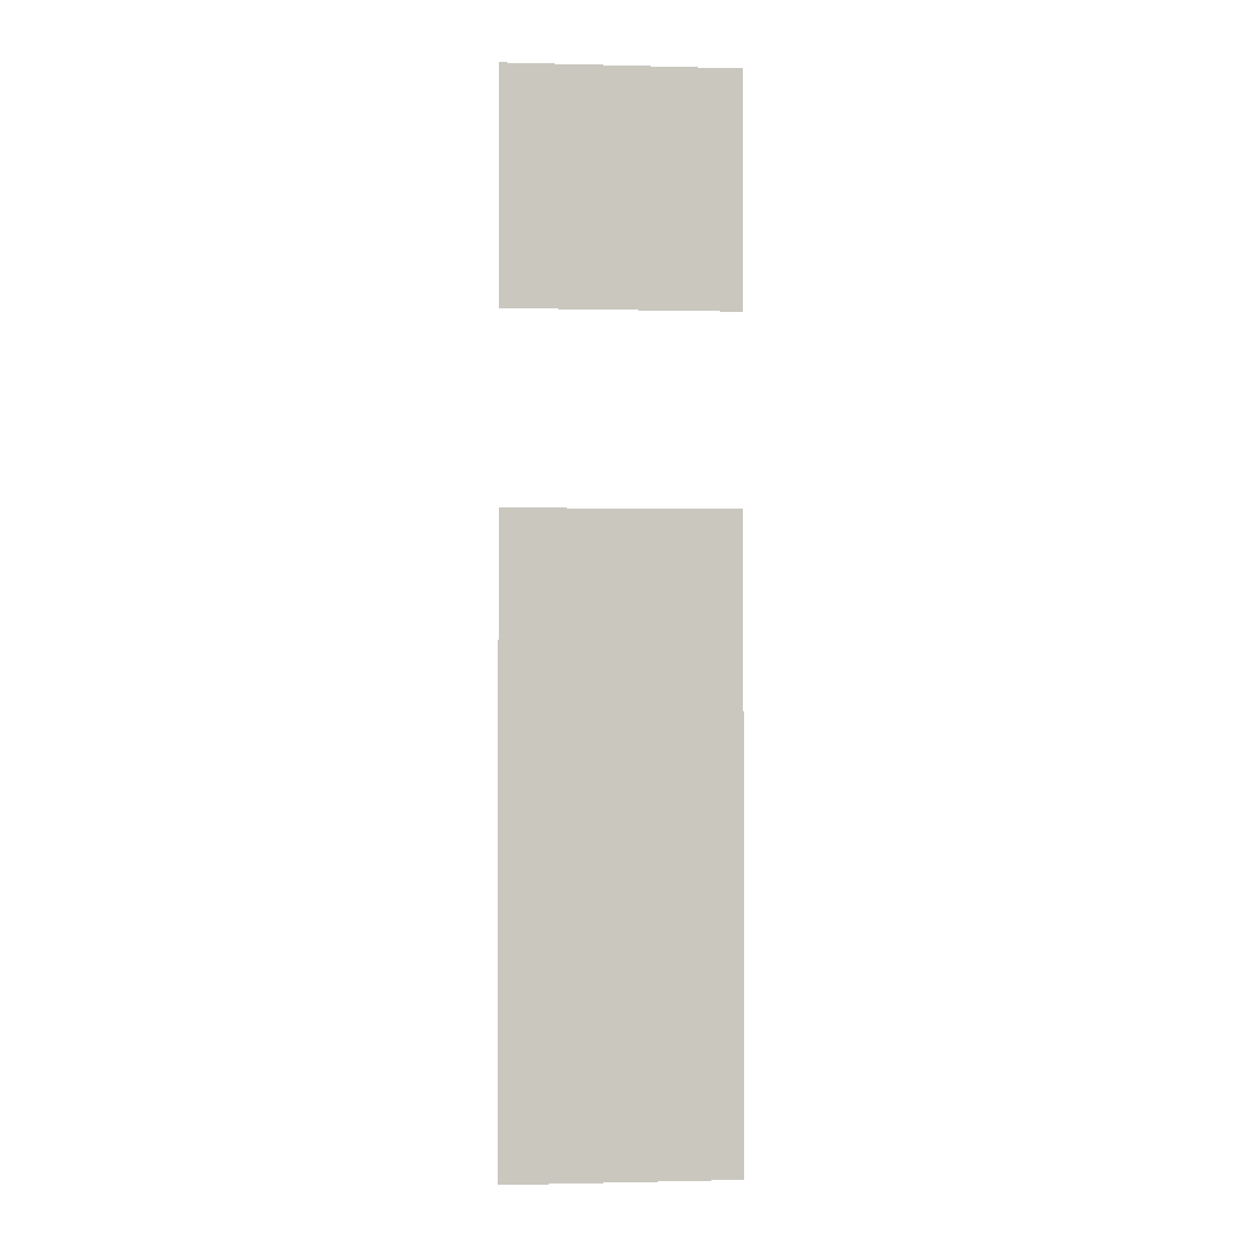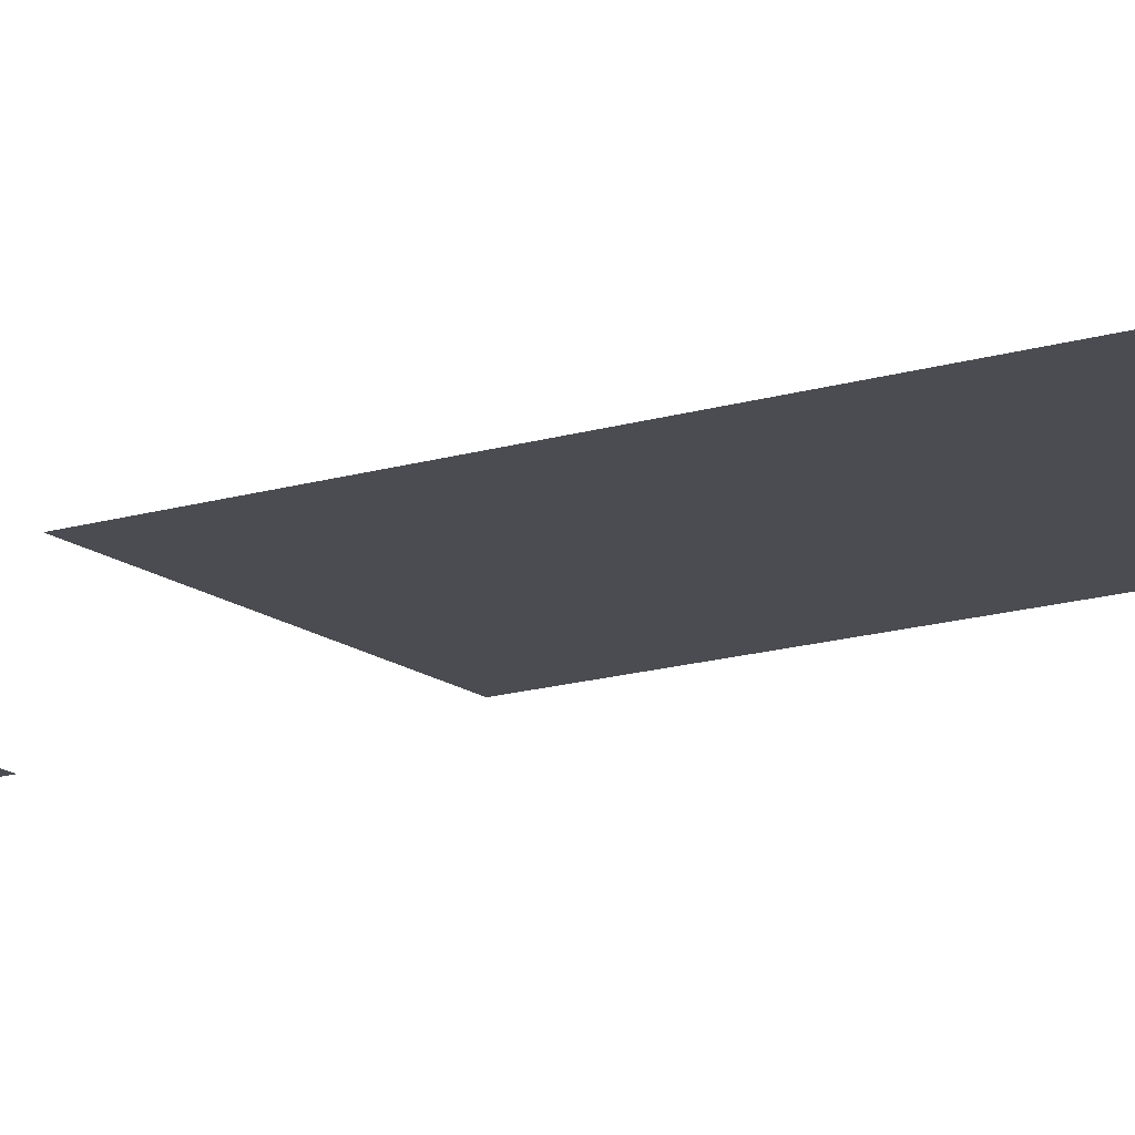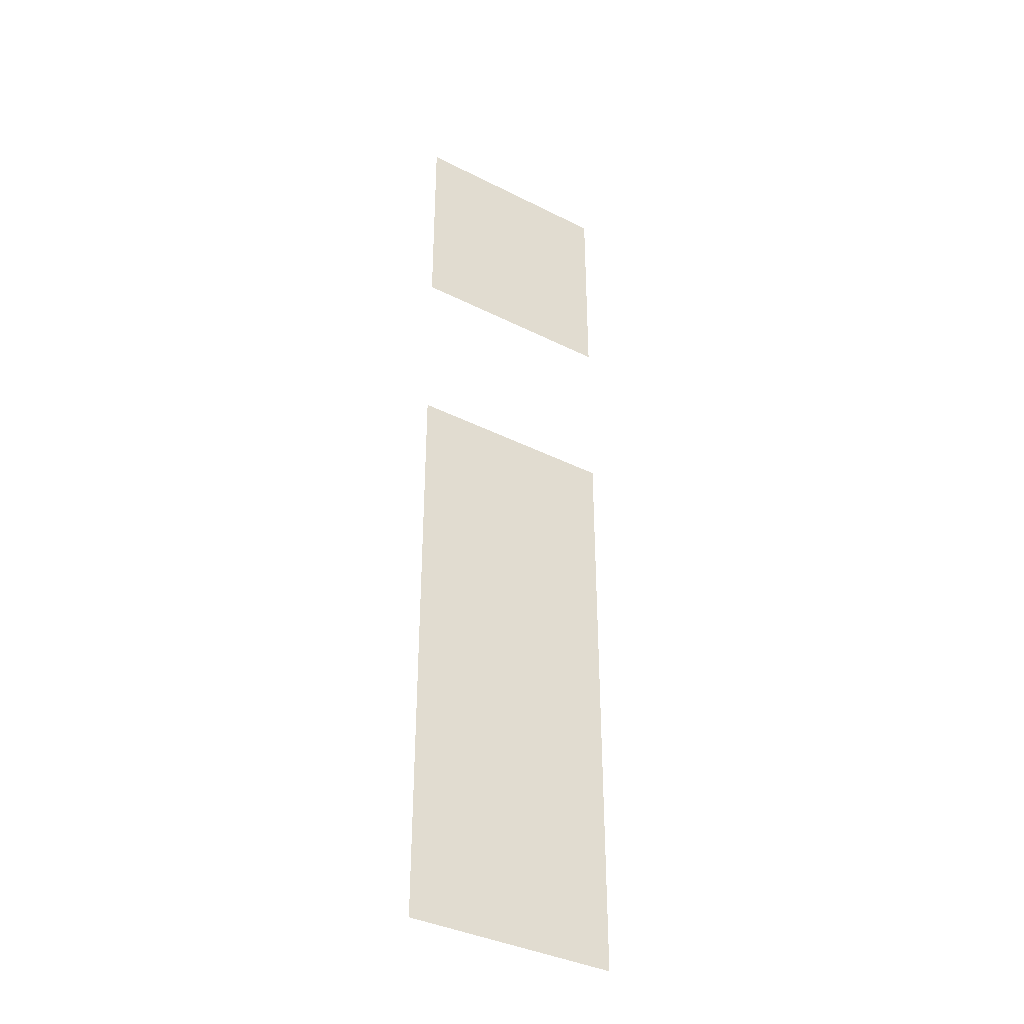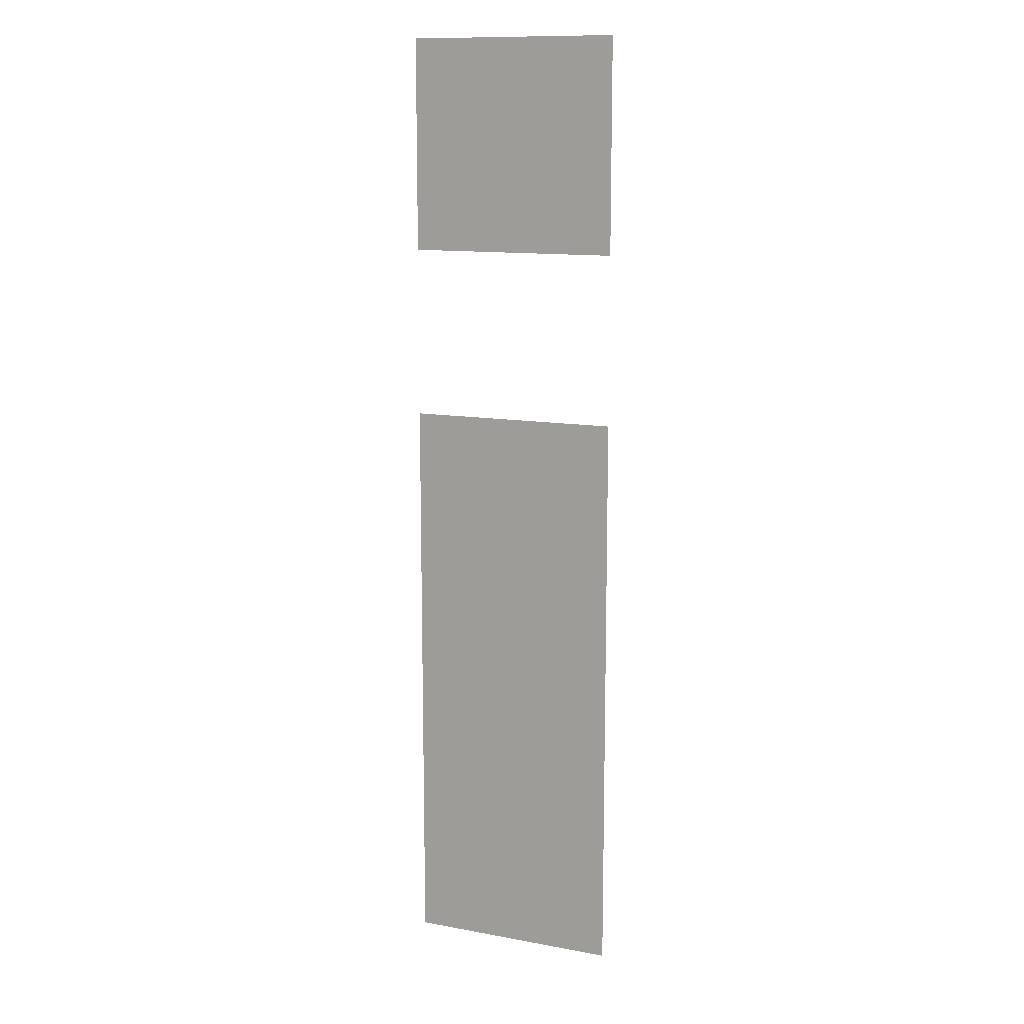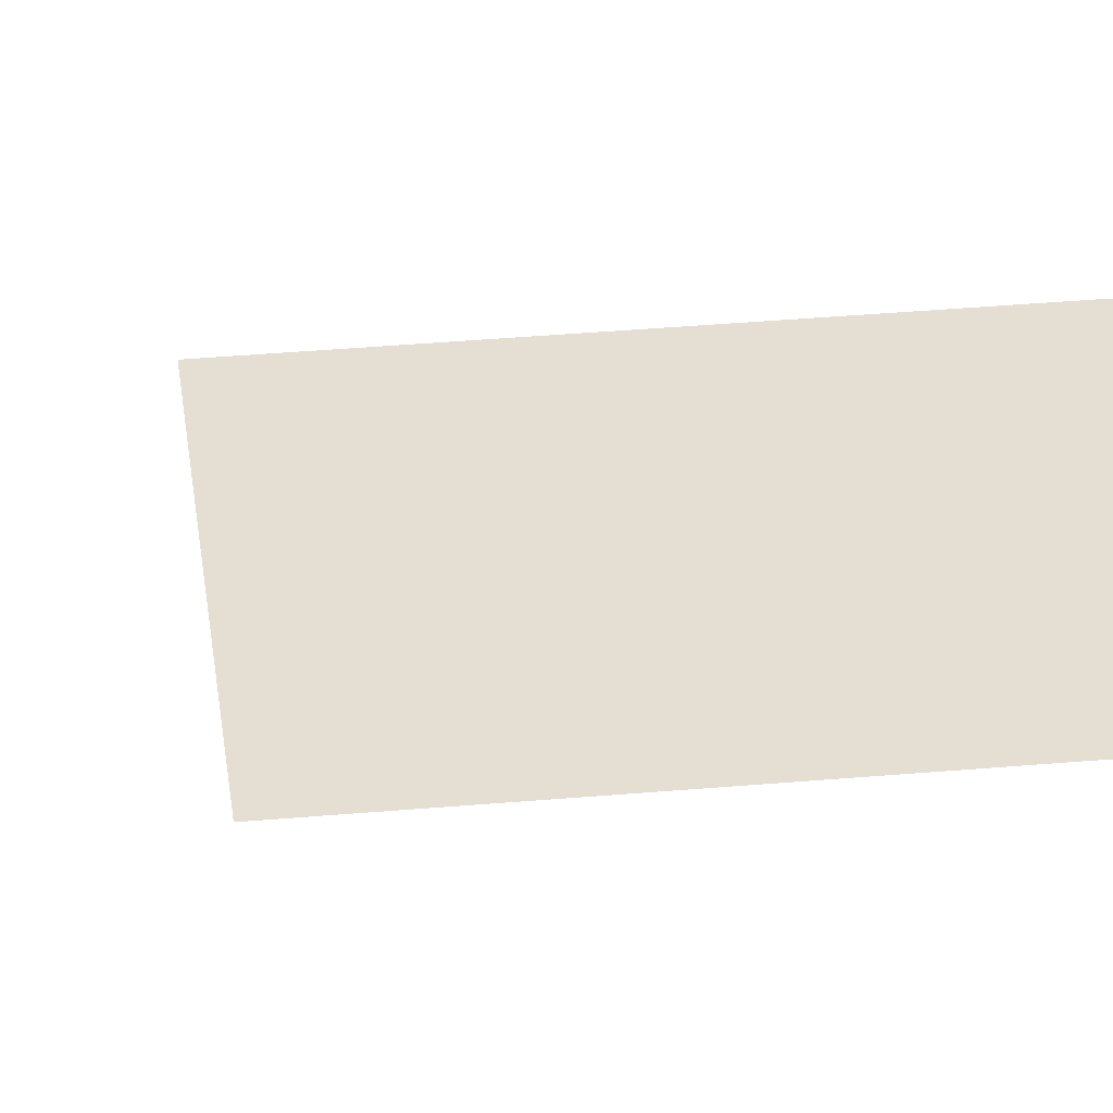
<metadata>
{"format":"obj","ext":"obj","renderer":"f3d","projection":"perspective","resolution":1024,"background":"white","views":[{"elev":-1.0,"azim":-5.4,"up":"+Z"},{"elev":-15.4,"azim":123.2,"up":"+Y"},{"elev":-37.1,"azim":146.9,"up":"+Z"},{"elev":12.3,"azim":-156.8,"up":"+Z"},{"elev":36.9,"azim":83.5,"up":"+Y"}]}
</metadata>
<code>
v -0 0 -1.452
v 0.32 0 -0.5789
v 0.32 0 -1.452
v -0 -0 -0
v 0.32 0 -0.32
v -0 0 -0.32
v -0 0 -0.5789
v 0.32 -0 -0
f 1 2 3
f 4 5 6
f 1 7 2
f 4 8 5

</code>
